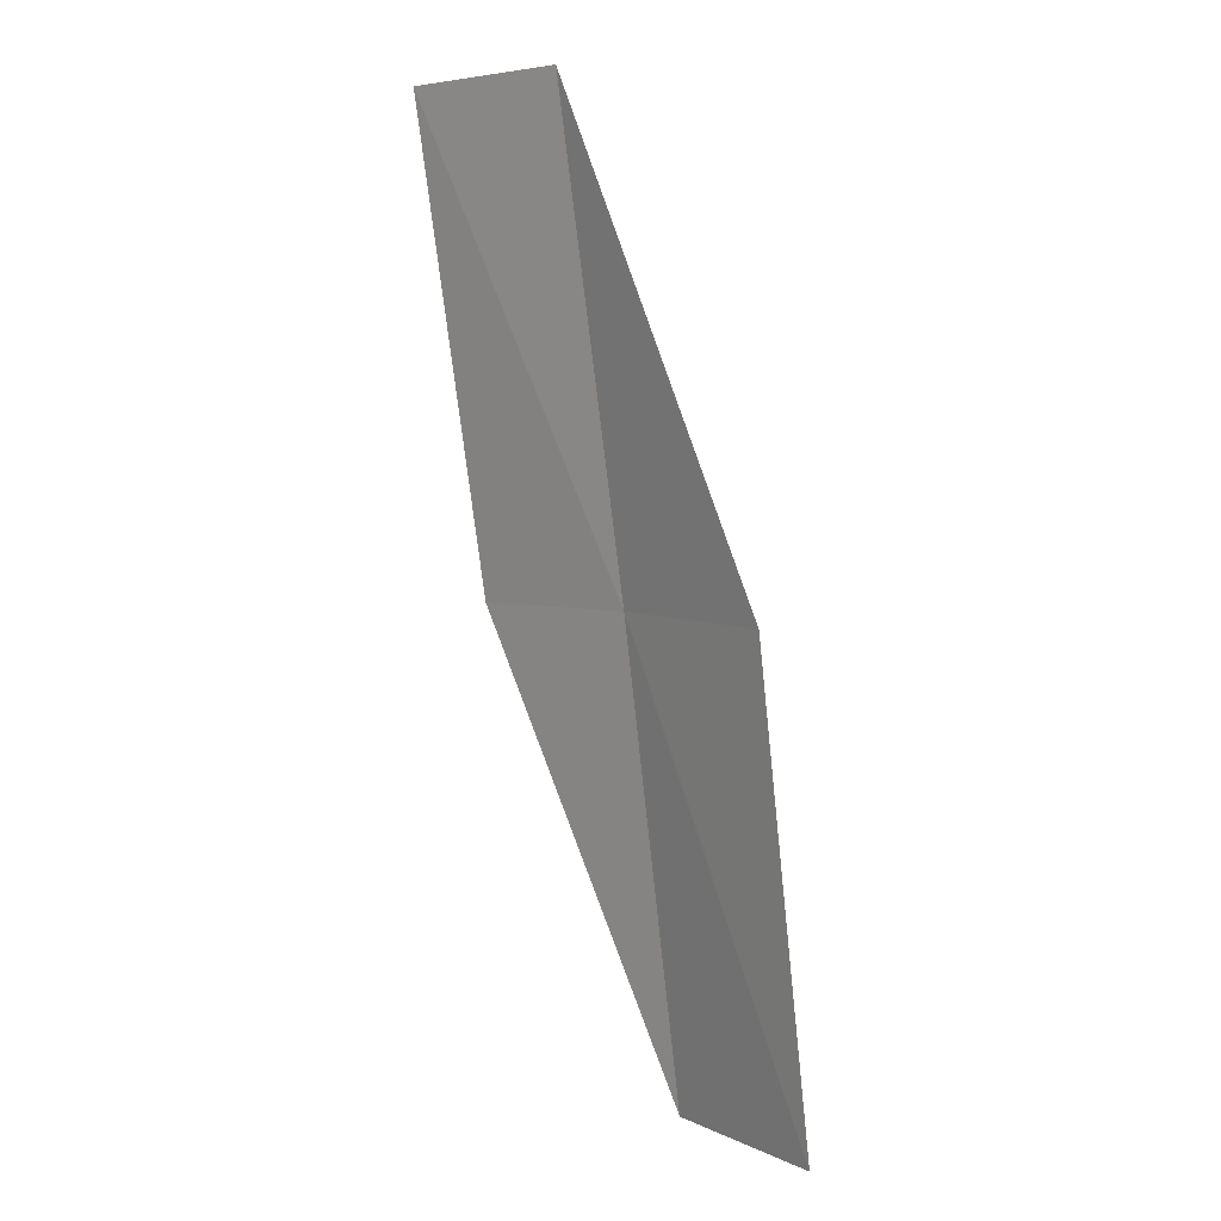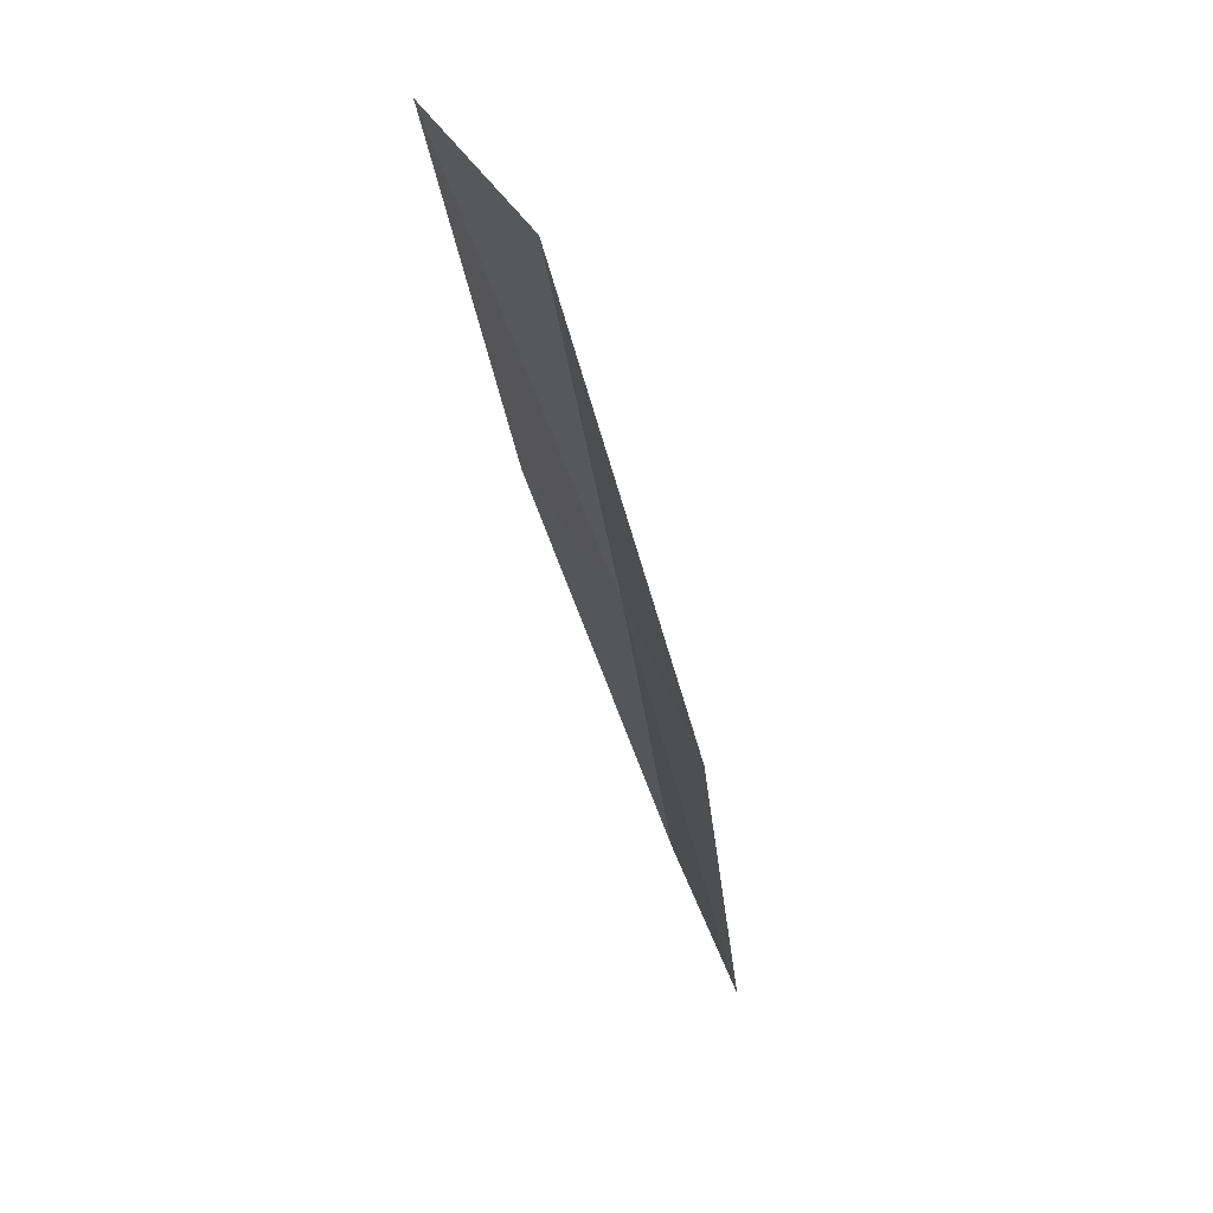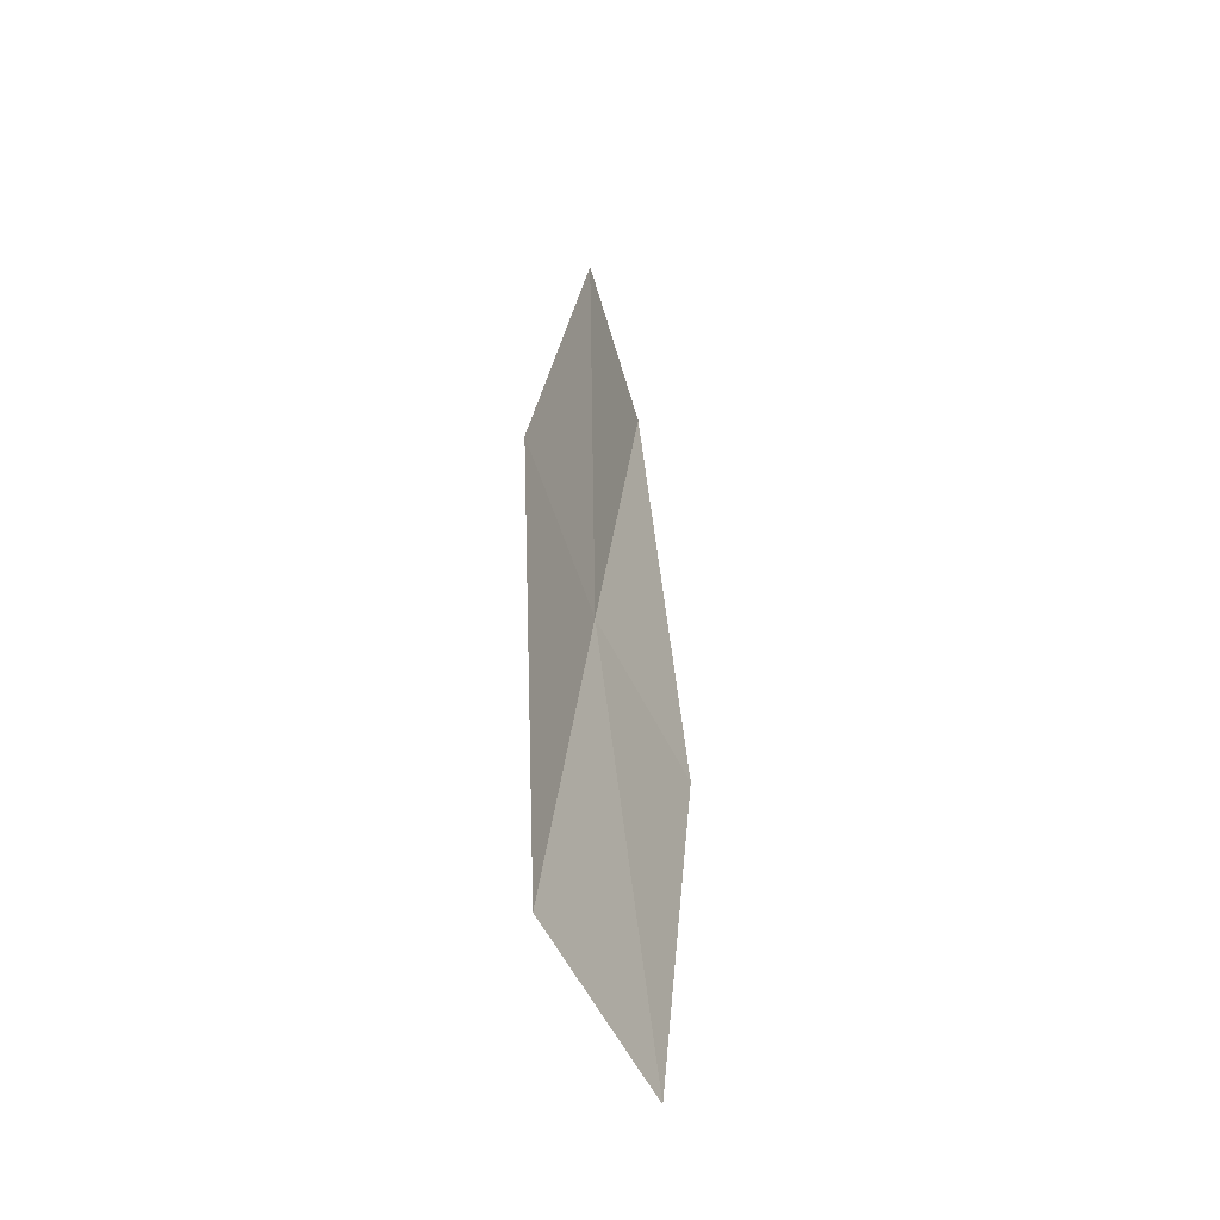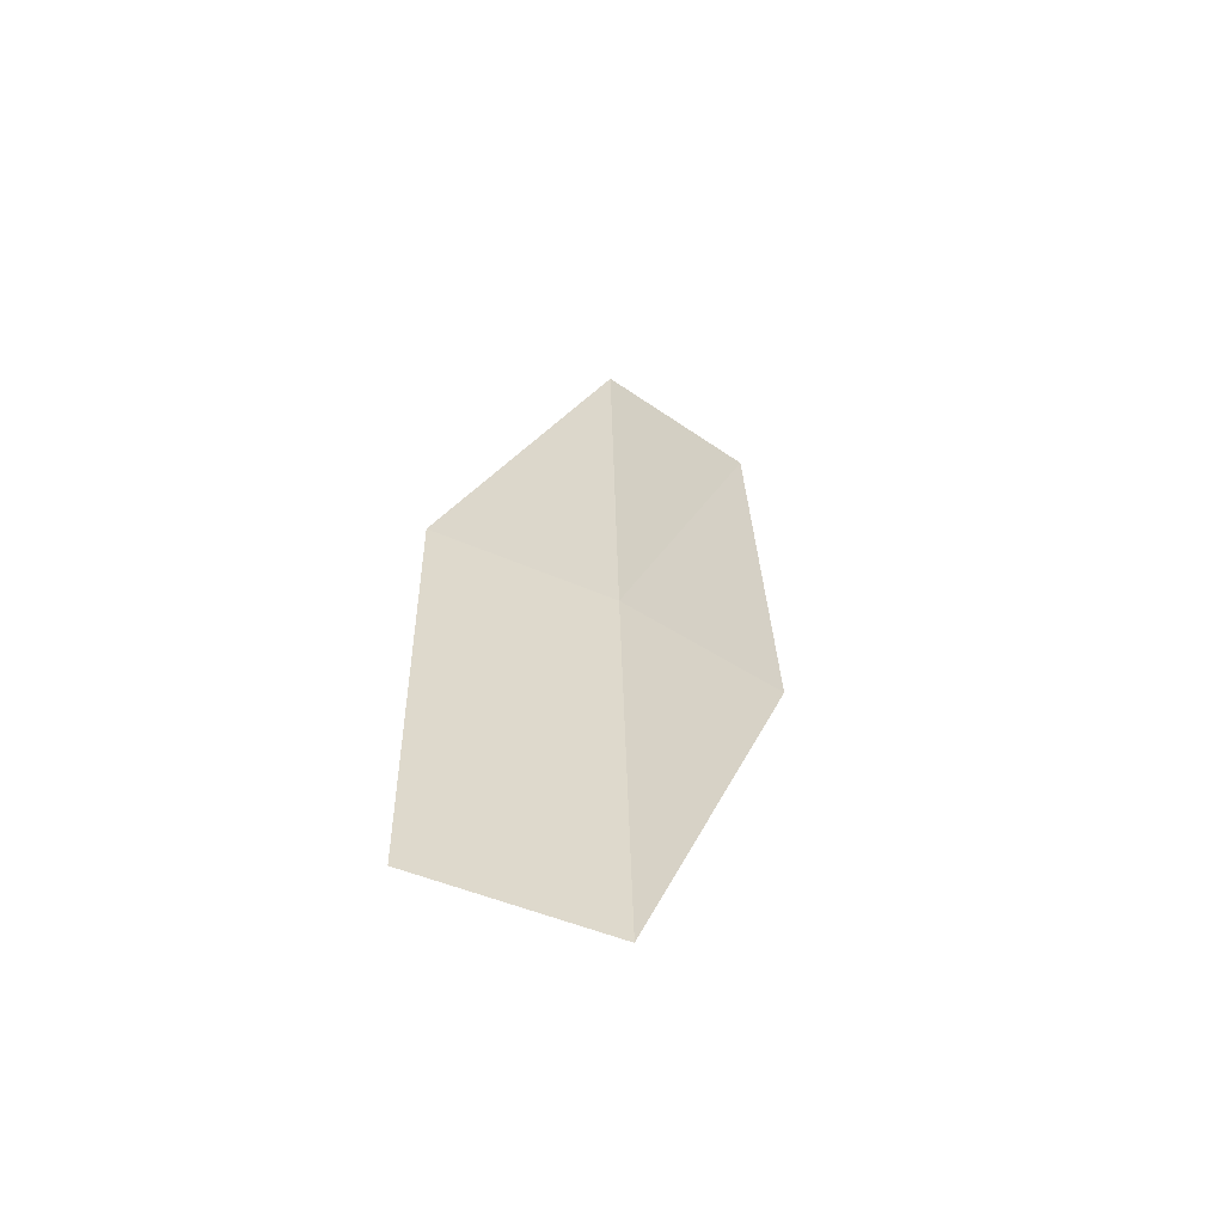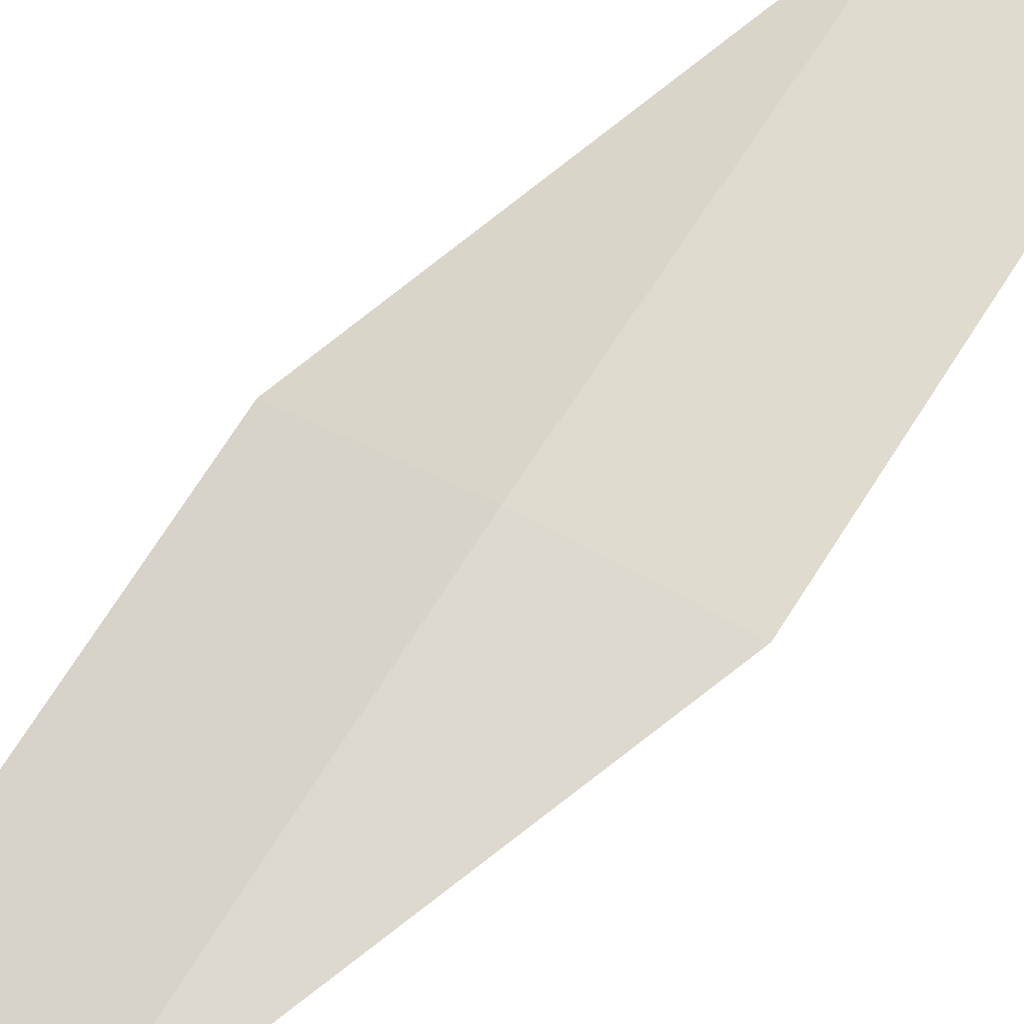
<metadata>
{"format":"obj","ext":"obj","renderer":"f3d","projection":"perspective","resolution":1024,"background":"white","views":[{"elev":6.2,"azim":29.4,"up":"+Z"},{"elev":55.7,"azim":44.4,"up":"+Z"},{"elev":-69.1,"azim":-84.9,"up":"+Z"},{"elev":-52.7,"azim":131.8,"up":"+Z"},{"elev":78.4,"azim":-151.6,"up":"+Y"}]}
</metadata>
<code>
v -636.2 -331.1 -97.28
v -635.4 -331.5 -97.27
v -636.4 -331.4 -94.98
v -635.2 -331.3 -99.55
v -636 -330.9 -99.56
v -637 -330.9 -97.3
v -637.2 -331.2 -95
f 1 3 2
f 1 2 4
f 1 4 5
f 1 5 6
f 1 6 7
f 1 7 3

</code>
